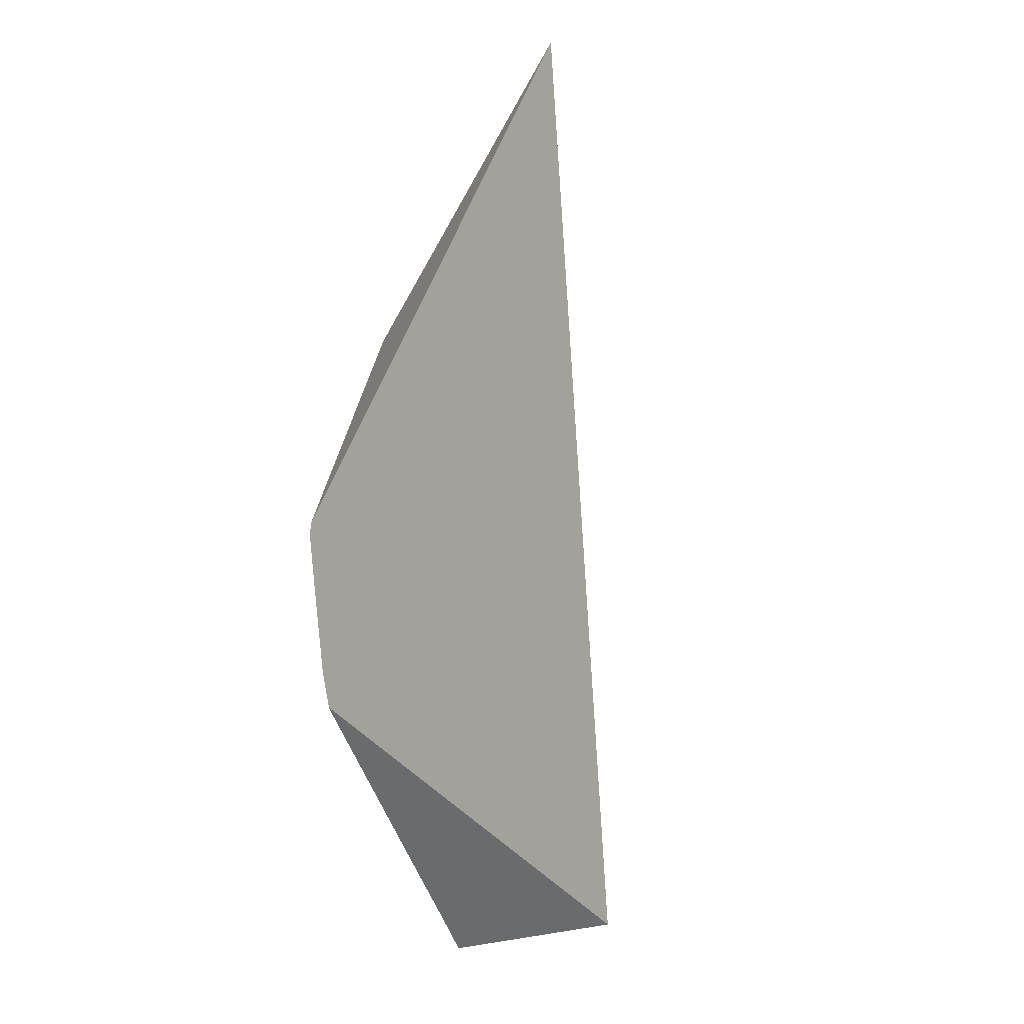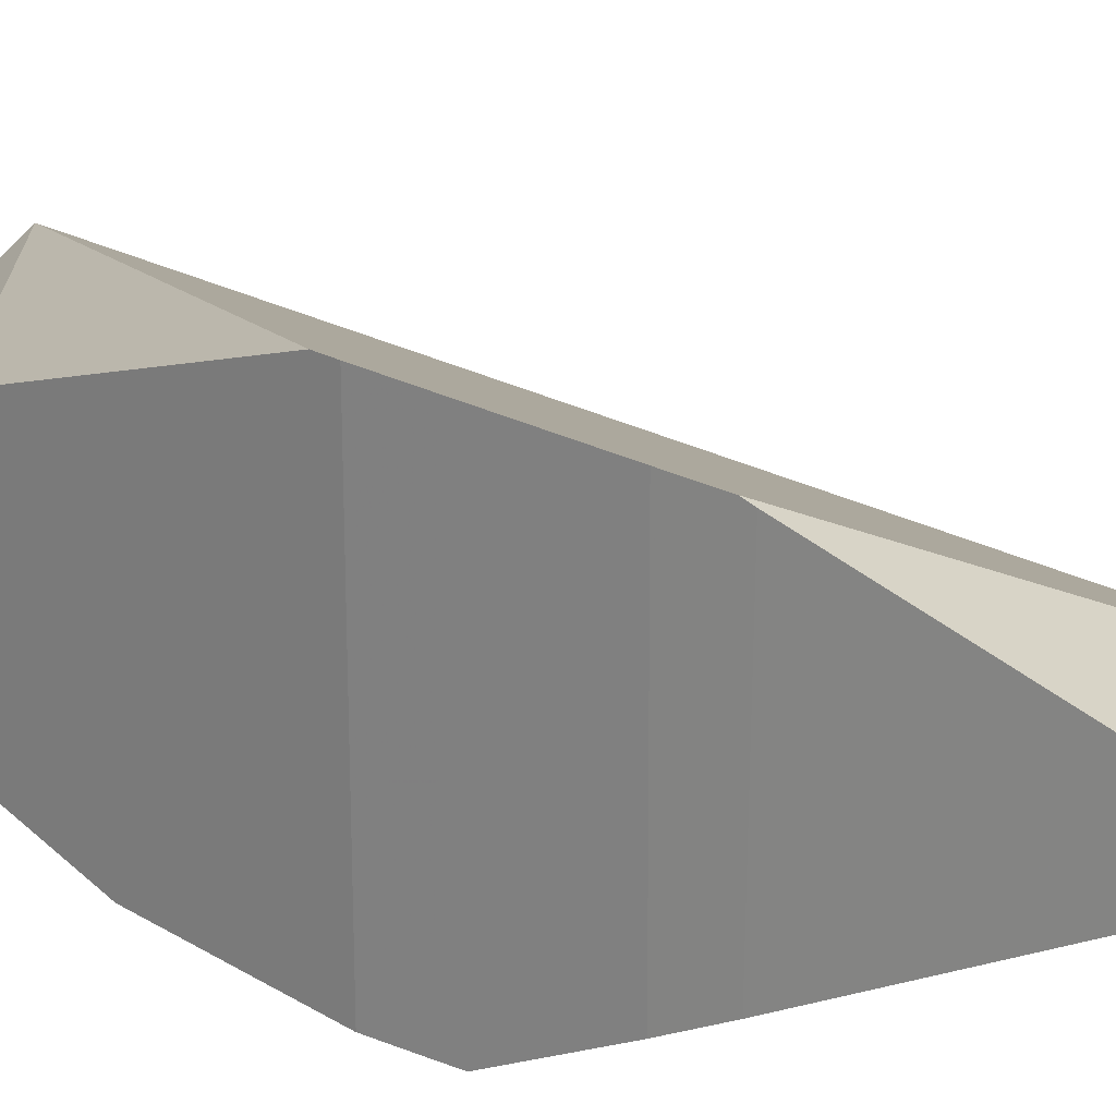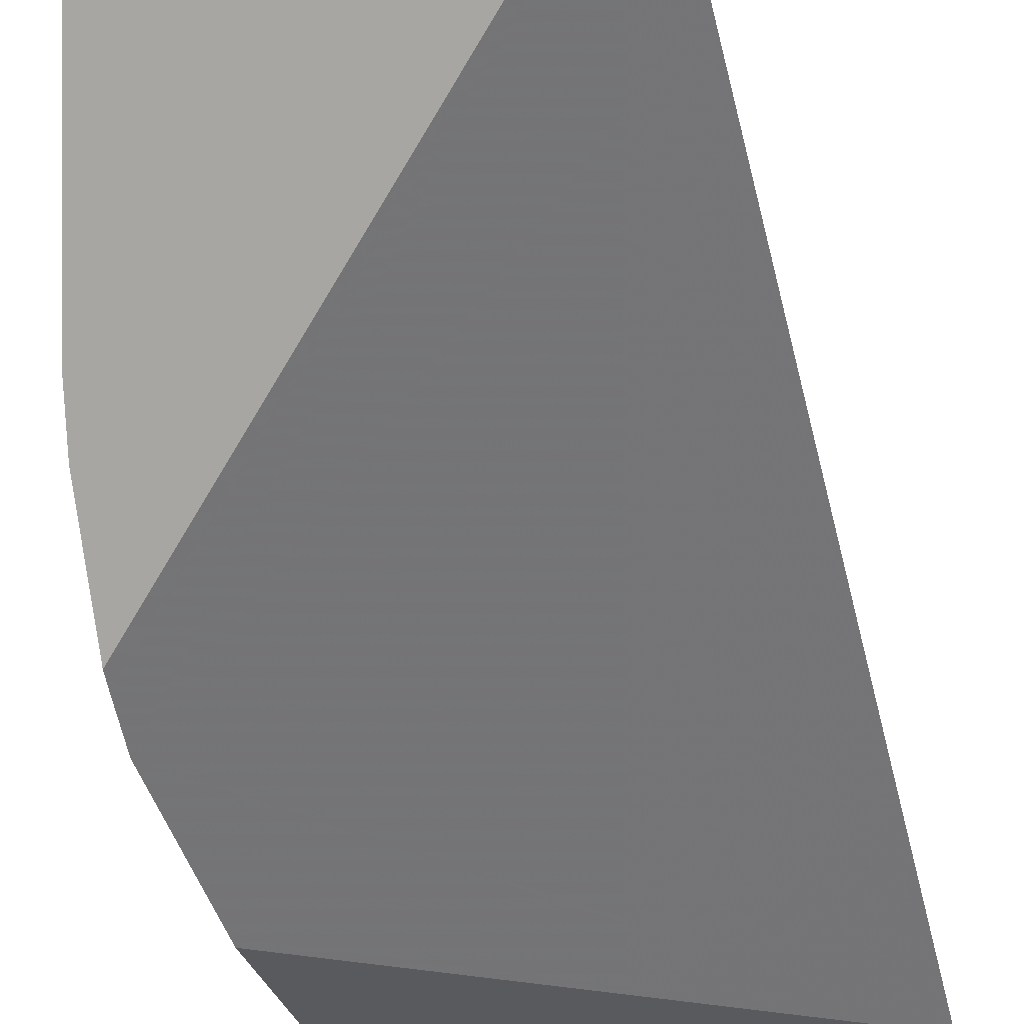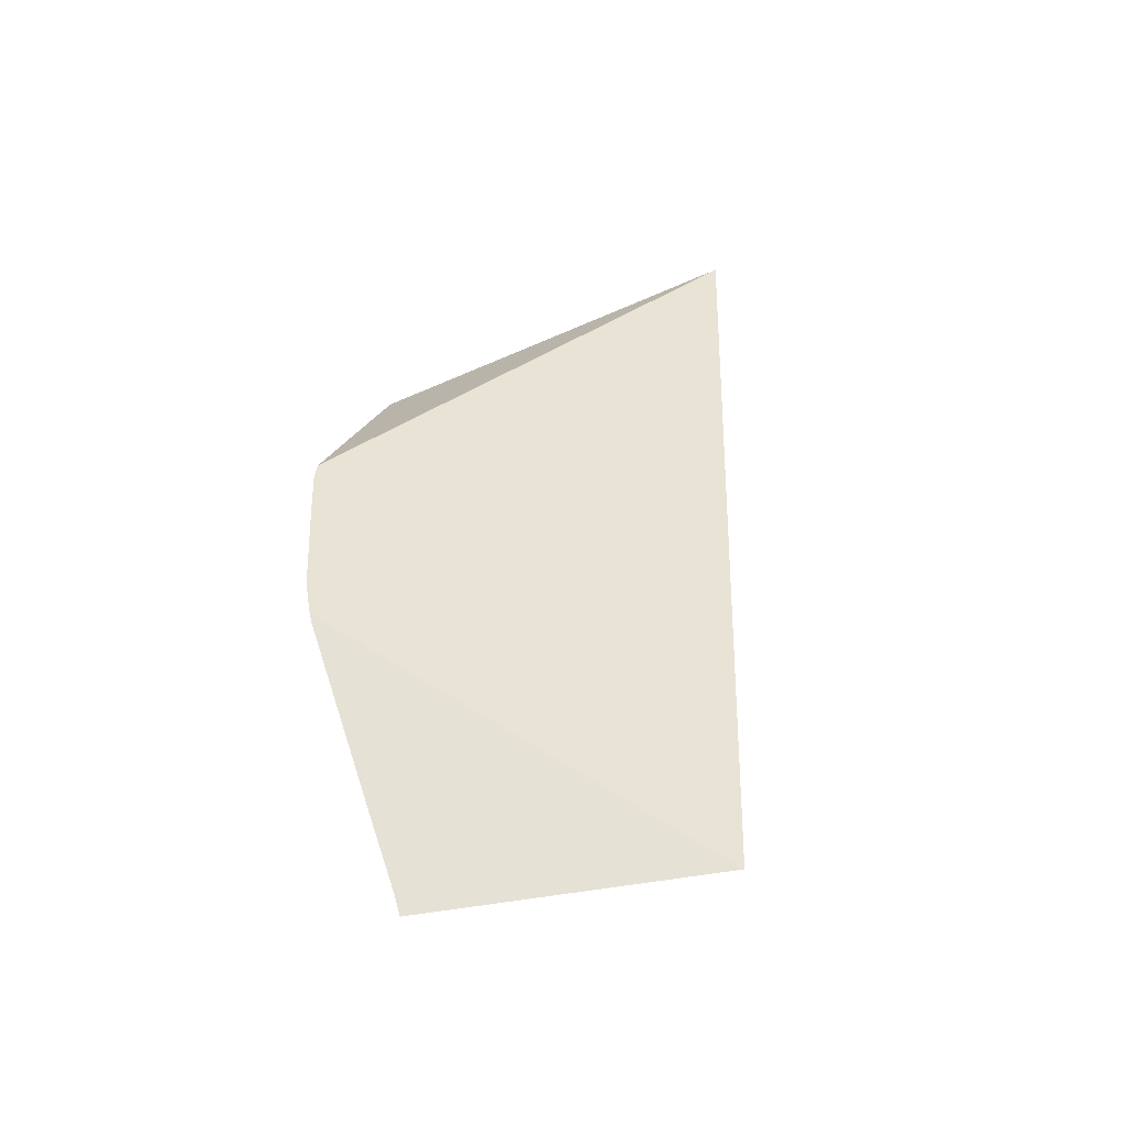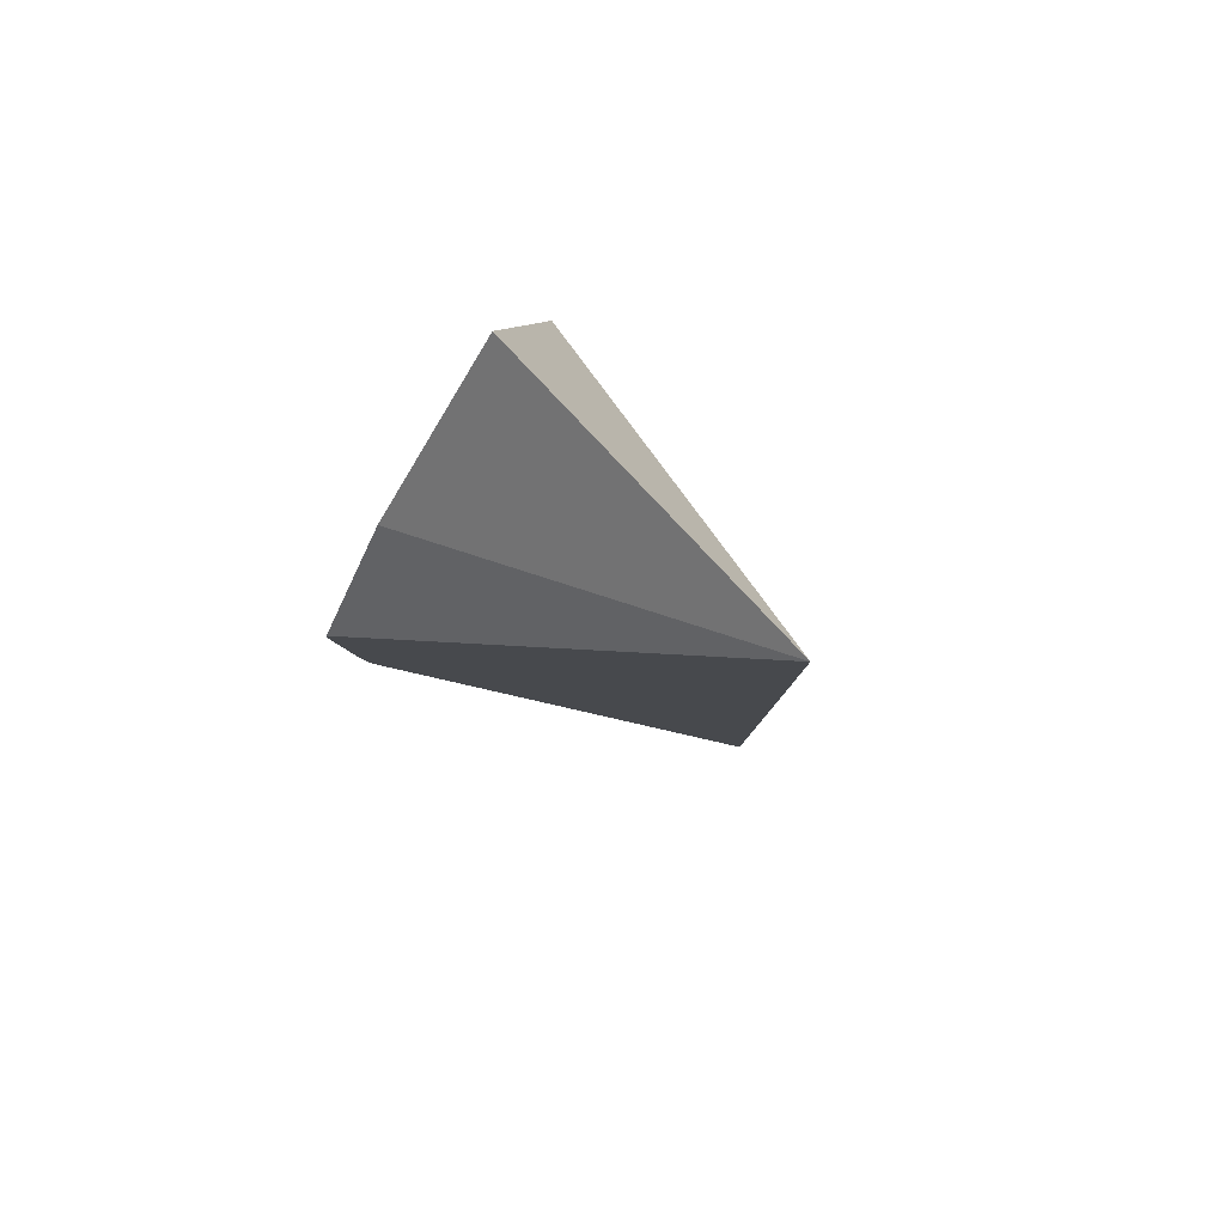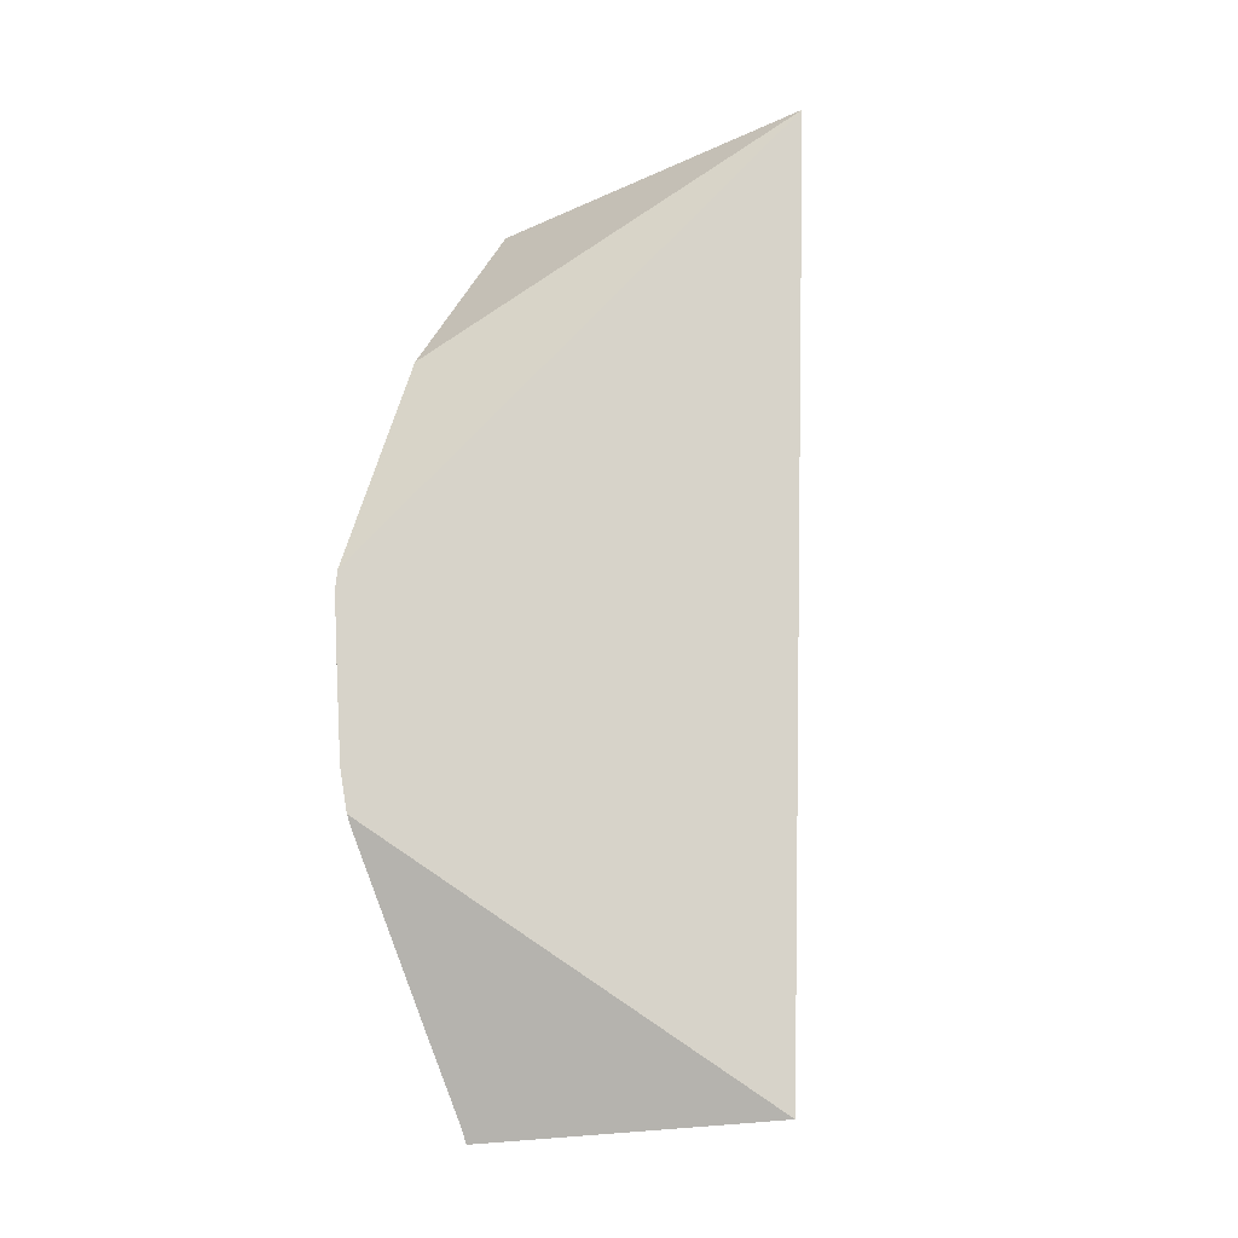
<metadata>
{"format":"obj","ext":"obj","renderer":"f3d","projection":"perspective","resolution":1024,"background":"white","views":[{"elev":-14.8,"azim":68.2,"up":"+Y"},{"elev":24.1,"azim":-60.3,"up":"+Z"},{"elev":-53.8,"azim":9.7,"up":"+Z"},{"elev":-55.6,"azim":18.2,"up":"+Y"},{"elev":76.8,"azim":36.1,"up":"+Y"},{"elev":-18.4,"azim":22.0,"up":"+Y"}]}
</metadata>
<code>
v -0.128 0.006164 -0.2358
v -0.128 0.006166 -0.2163
v -0.1279 0.003574 -0.2359
v -0.1279 0.003347 -0.2166
v -0.1279 0.002659 -0.236
v -0.1279 -0.002639 -0.2174
v -0.1279 -0.002715 -0.2334
v -0.1278 0.007194 -0.2163
v -0.1276 -0.004909 -0.2178
v -0.1276 -0.005309 -0.2322
v -0.1275 -0.005409 -0.218
v -0.1268 0.01437 -0.2348
v -0.1268 0.01486 -0.2347
v -0.1268 0.01496 -0.2188
v -0.1261 0.01995 -0.2205
v -0.1256 -0.01494 -0.223
v -0.1256 -0.01503 -0.2279
v -0.1248 -0.01907 -0.2261
v -0.1248 -0.01907 -0.2252
v -0.1246 -0.02 -0.2257
v -0.1246 0.03079 -0.2283
v -0.1087 -0.01912 -0.2286
v -0.1056 0.03253 -0.2242
f 4 2 1
f 1 2 14
f 3 4 1
f 3 1 22
f 12 1 14
f 12 23 1
f 1 23 22
f 2 4 8
f 14 2 8
f 3 7 4
f 3 5 7
f 5 3 22
f 7 6 4
f 22 4 6
f 4 22 8
f 10 7 5
f 17 10 5
f 18 17 5
f 18 5 22
f 10 6 7
f 11 9 6
f 22 6 9
f 11 6 10
f 8 23 14
f 22 23 8
f 16 9 11
f 22 9 16
f 10 16 11
f 10 17 16
f 13 12 21
f 13 23 12
f 12 14 15
f 21 12 15
f 13 21 23
f 14 23 15
f 23 21 15
f 17 19 16
f 19 22 16
f 17 18 19
f 20 19 18
f 20 18 22
f 22 19 20

</code>
